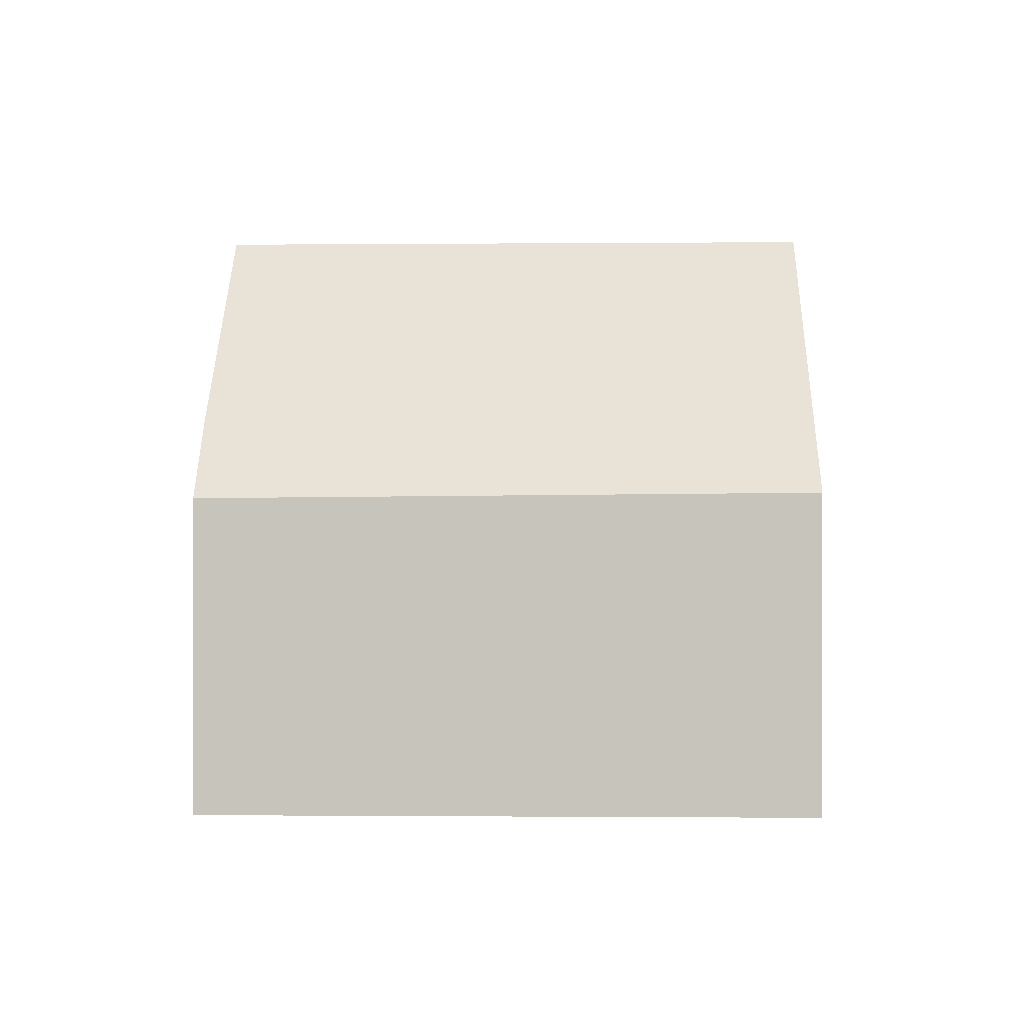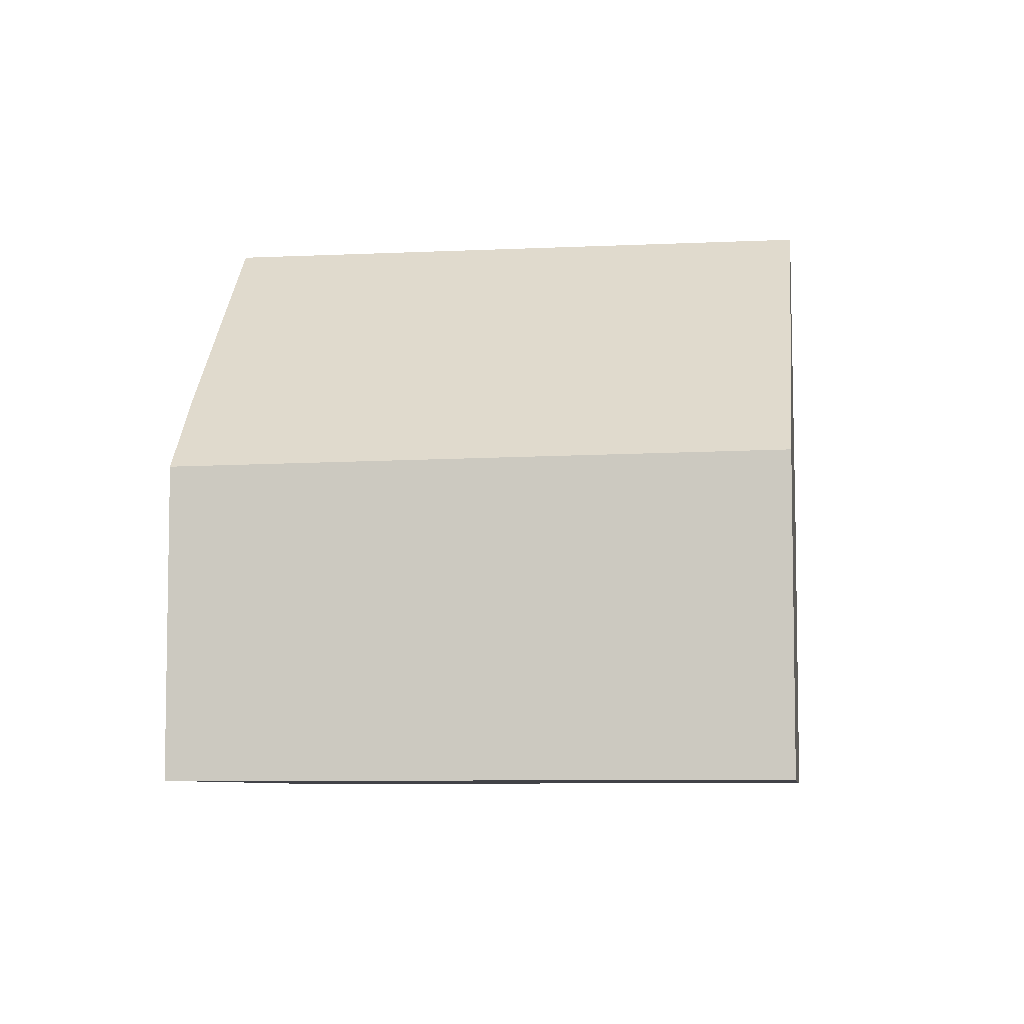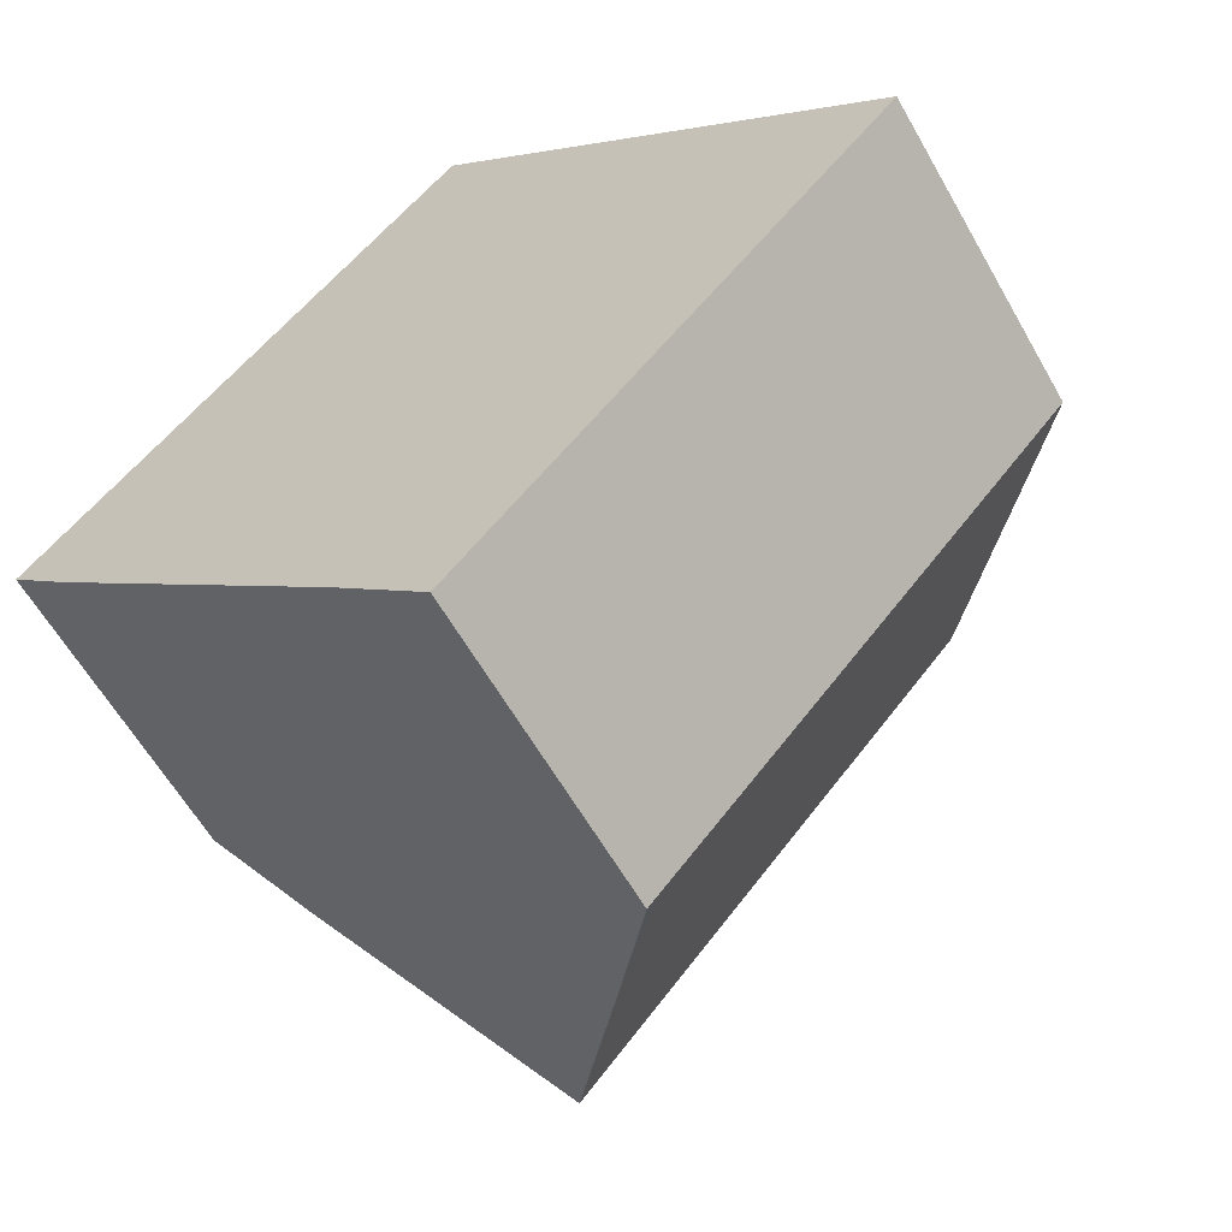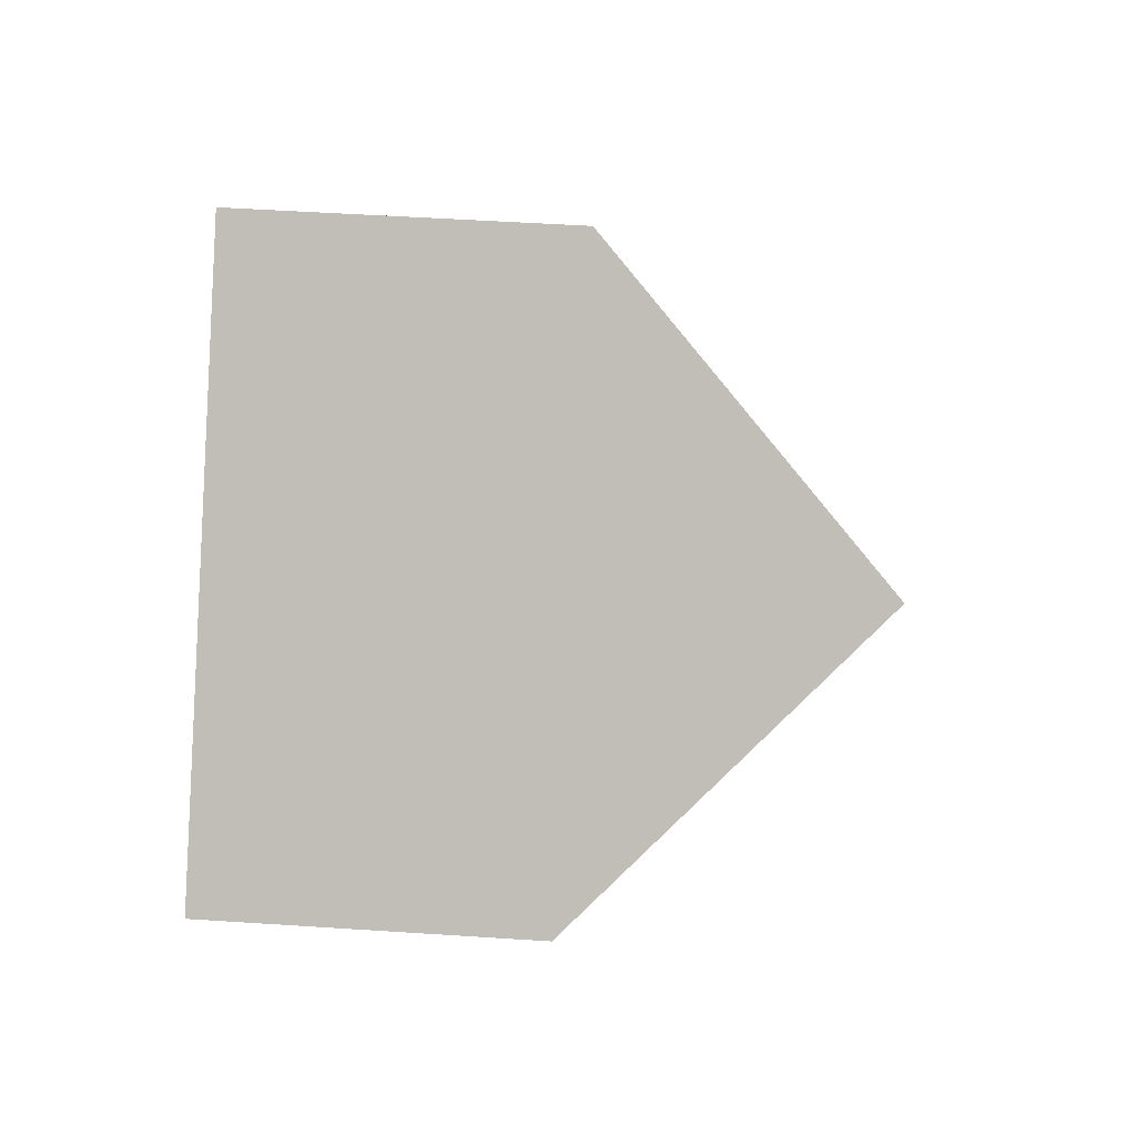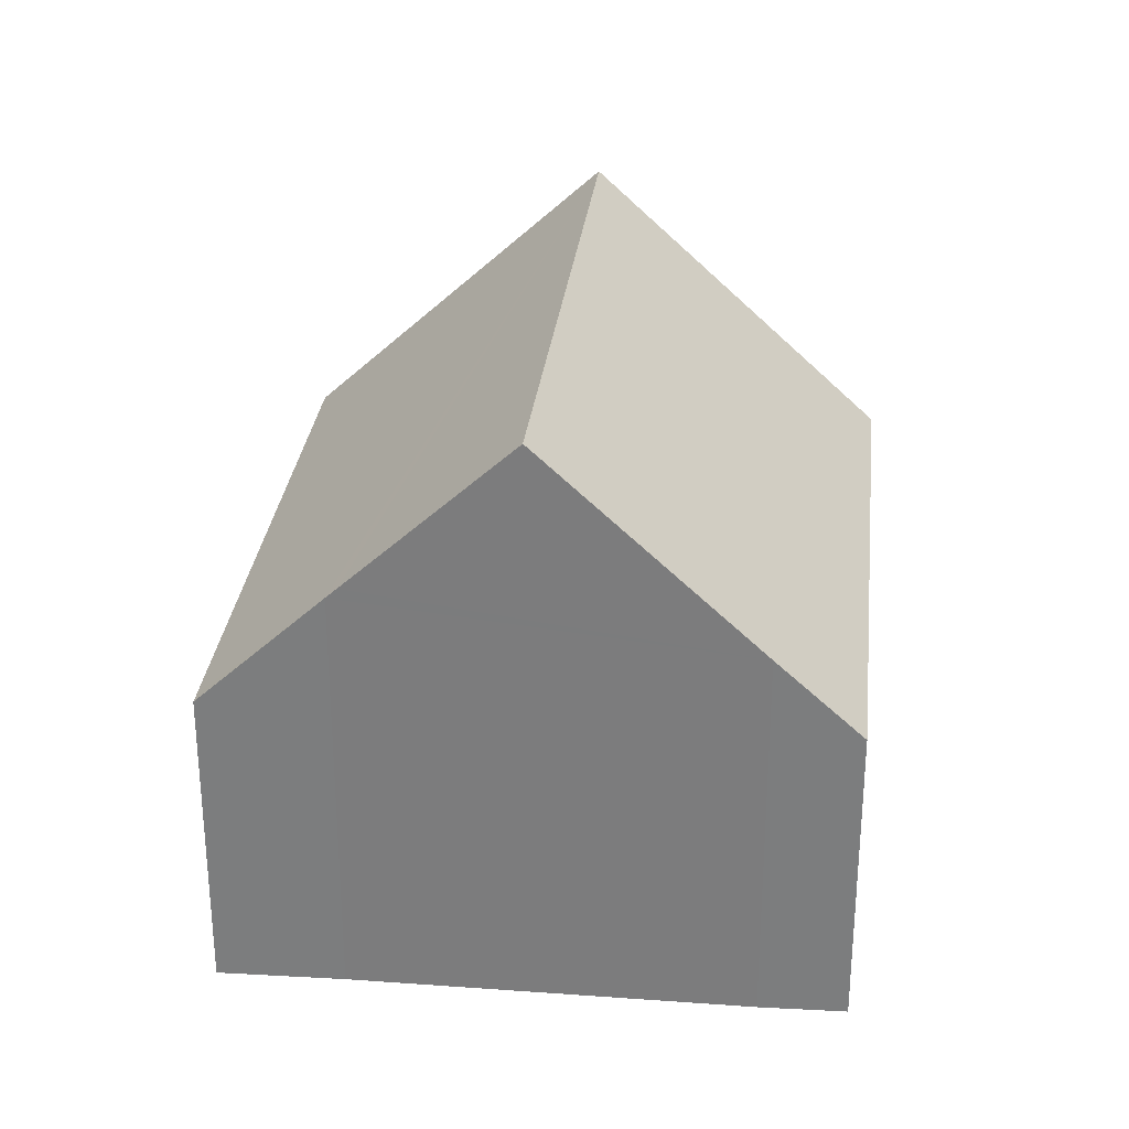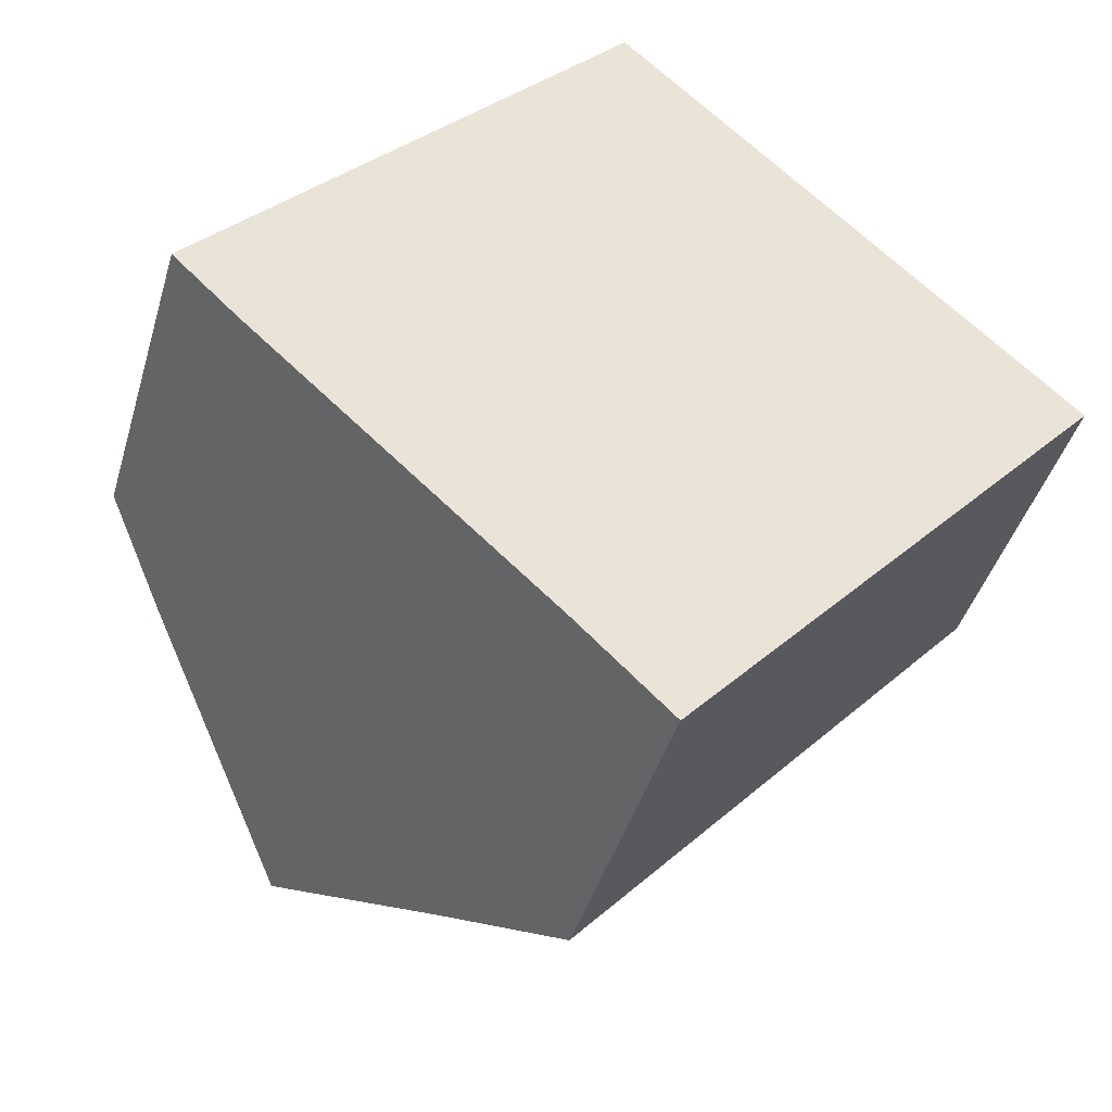
<metadata>
{"format":"obj","ext":"obj","renderer":"f3d","projection":"perspective","resolution":1024,"background":"white","views":[{"elev":0.2,"azim":-45.7,"up":"+Y"},{"elev":-6.8,"azim":-39.9,"up":"+Y"},{"elev":-60.4,"azim":29.5,"up":"+Z"},{"elev":50.7,"azim":94.1,"up":"+Z"},{"elev":30.4,"azim":-131.5,"up":"+Y"},{"elev":-42.7,"azim":-16.0,"up":"+Z"}]}
</metadata>
<code>
v  5.569 6.756 -5.157
v  7.153 4.929 -6.356
v  6.996 4.929 -6.532
v  13.46 4.929 0.682
v  9.971 9.322 3.928
v  5.44 6.917 -5.039
v  3.518 9.322 -3.276
v  6.52 4.974 7.141
v  0.976 6.142 -0.946
v  0 4.889 2.994e-16
v  5.569 3.158e-16 -5.157
v  6.996 4e-16 -6.532
v  3.518 2.006e-16 -3.276
v  0.976 5.793e-17 -0.946
v  5.44 3.086e-16 -5.039
v  0 0 0
v  6.52 -4.373e-16 7.141
v  9.971 -2.405e-16 3.928
v  13.46 -4.176e-17 0.682
v  7.153 3.892e-16 -6.356
g defaultobject
f 1 2 3
f 2 1 4
f 4 1 5
f 5 1 6
f 5 6 7
f 8 9 10
f 9 8 7
f 7 8 5
f 3 11 1
f 11 3 12
f 6 9 7
f 9 6 1
f 9 1 11
f 9 11 13
f 9 13 14
f 13 11 15
f 14 10 9
f 10 14 16
f 10 17 8
f 17 10 16
f 17 5 8
f 5 17 4
f 4 17 18
f 4 18 19
f 2 12 3
f 12 2 4
f 12 4 20
f 20 4 19
f 16 18 17
f 18 16 14
f 18 14 13
f 18 13 19
f 19 13 15
f 19 15 11
f 19 11 20
f 20 11 12

</code>
